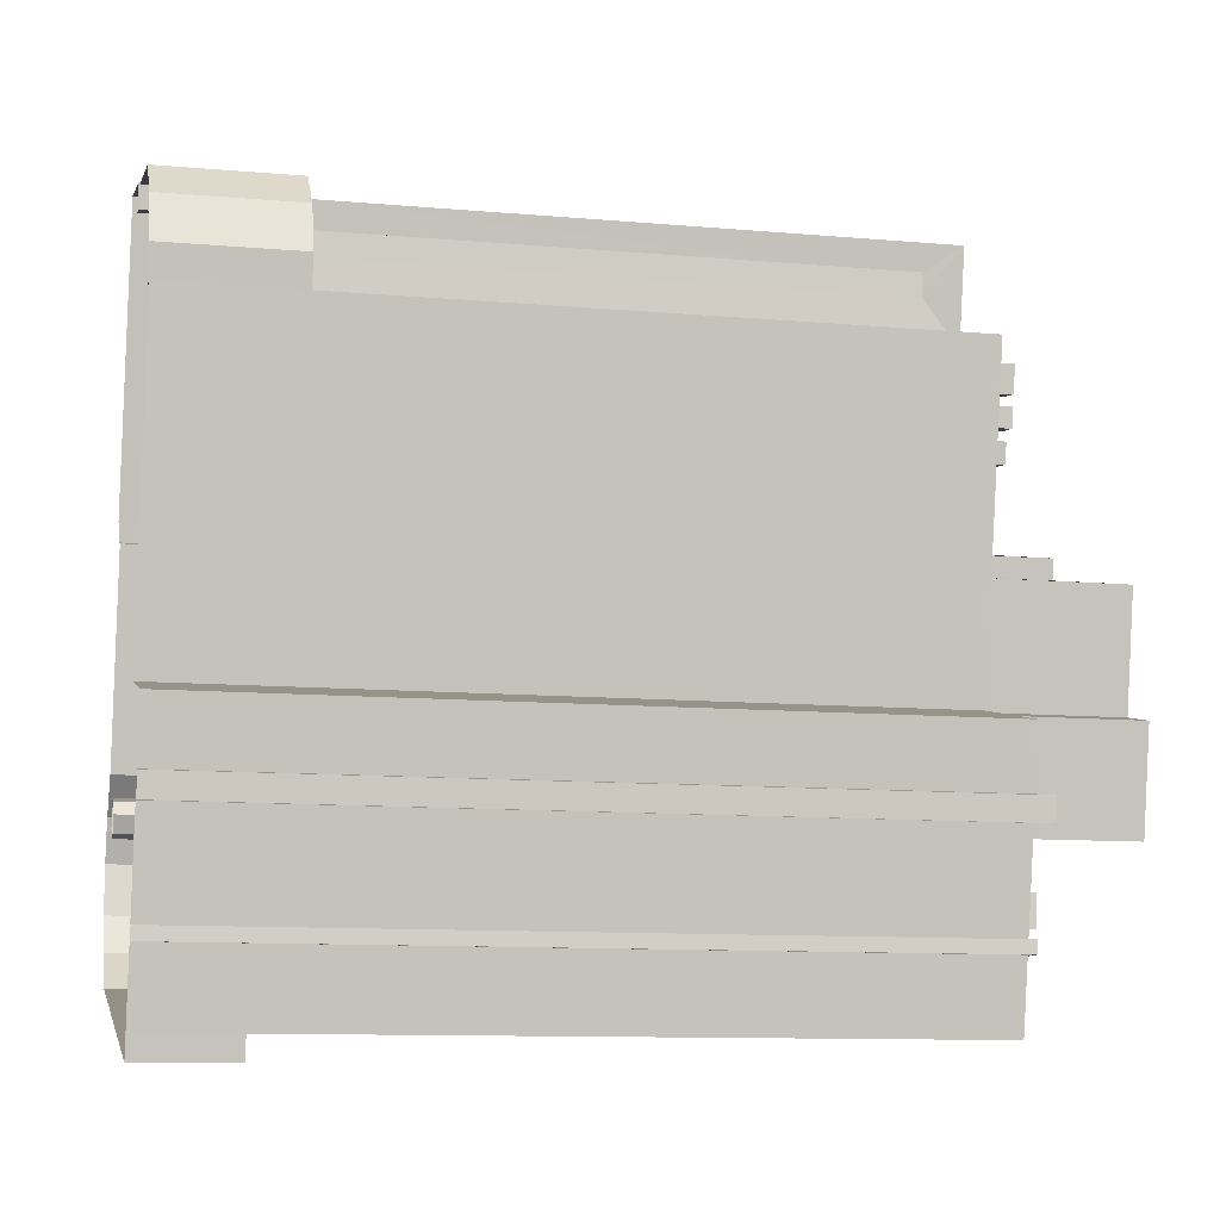
<metadata>
{"format":"obj","ext":"obj","renderer":"f3d","projection":"perspective","resolution":1024,"background":"white","views":[{"elev":-10.9,"azim":-102.4,"up":"+Y"}]}
</metadata>
<code>
v 1.238e+05 7.852e+05 19.32
v 1.238e+05 7.852e+05 19.32
v 1.238e+05 7.852e+05 19.32
v 1.238e+05 7.852e+05 19.32
v 1.238e+05 7.852e+05 19.32
v 1.238e+05 7.852e+05 19.32
v 1.238e+05 7.852e+05 19.32
v 1.238e+05 7.852e+05 19.32
v 1.238e+05 7.852e+05 19.32
v 1.238e+05 7.852e+05 19.32
v 1.238e+05 7.852e+05 19.32
v 1.238e+05 7.852e+05 19.32
v 1.238e+05 7.852e+05 19.32
v 1.238e+05 7.852e+05 19.32
v 1.238e+05 7.851e+05 19.32
v 1.238e+05 7.852e+05 19.32
v 1.238e+05 7.852e+05 19.32
v 1.238e+05 7.852e+05 19.32
v 1.238e+05 7.852e+05 19.32
v 1.238e+05 7.852e+05 19.32
v 1.238e+05 7.852e+05 19.32
v 1.238e+05 7.851e+05 19.32
v 1.238e+05 7.852e+05 19.32
v 1.238e+05 7.852e+05 19.32
v 1.238e+05 7.851e+05 19.32
v 1.238e+05 7.852e+05 19.32
v 1.238e+05 7.852e+05 19.32
v 1.238e+05 7.852e+05 19.32
v 1.238e+05 7.851e+05 19.32
v 1.238e+05 7.852e+05 19.32
v 1.238e+05 7.851e+05 19.32
v 1.238e+05 7.851e+05 19.32
v 1.238e+05 7.851e+05 19.32
v 1.238e+05 7.852e+05 19.32
v 1.238e+05 7.851e+05 19.32
v 1.238e+05 7.851e+05 19.32
v 1.238e+05 7.851e+05 19.32
v 1.238e+05 7.852e+05 19.32
v 1.238e+05 7.852e+05 19.32
v 1.238e+05 7.852e+05 19.32
v 1.238e+05 7.852e+05 64.65
v 1.238e+05 7.852e+05 64.65
v 1.238e+05 7.852e+05 64.65
v 1.238e+05 7.852e+05 64.65
v 1.238e+05 7.851e+05 63.38
v 1.238e+05 7.852e+05 63.38
v 1.238e+05 7.852e+05 63.38
v 1.238e+05 7.852e+05 63.38
v 1.238e+05 7.851e+05 63.38
v 1.238e+05 7.851e+05 63.38
v 1.238e+05 7.852e+05 63.38
v 1.238e+05 7.852e+05 63.38
v 1.238e+05 7.851e+05 63.38
v 1.238e+05 7.852e+05 63.38
v 1.238e+05 7.852e+05 63.38
v 1.238e+05 7.852e+05 63.38
v 1.238e+05 7.852e+05 63.38
v 1.238e+05 7.852e+05 63.38
v 1.238e+05 7.852e+05 63.38
v 1.238e+05 7.852e+05 63.38
v 1.238e+05 7.852e+05 63.38
v 1.238e+05 7.852e+05 63.38
v 1.238e+05 7.852e+05 63.38
v 1.238e+05 7.852e+05 63.38
v 1.238e+05 7.852e+05 63.38
v 1.238e+05 7.852e+05 63.38
v 1.238e+05 7.852e+05 63.38
v 1.238e+05 7.852e+05 63.38
v 1.238e+05 7.852e+05 63.38
v 1.238e+05 7.852e+05 63.38
v 1.238e+05 7.852e+05 63.38
v 1.238e+05 7.852e+05 63.38
v 1.238e+05 7.852e+05 63.38
v 1.238e+05 7.852e+05 63.38
v 1.238e+05 7.852e+05 63.38
v 1.238e+05 7.852e+05 63.38
v 1.238e+05 7.852e+05 63.38
v 1.238e+05 7.852e+05 63.38
v 1.238e+05 7.852e+05 63.38
v 1.238e+05 7.852e+05 63.38
v 1.238e+05 7.852e+05 63.38
v 1.238e+05 7.852e+05 63.38
v 1.238e+05 7.852e+05 63.38
v 1.238e+05 7.852e+05 63.38
v 1.238e+05 7.852e+05 63.38
v 1.238e+05 7.852e+05 63.38
v 1.238e+05 7.852e+05 63.38
v 1.238e+05 7.852e+05 63.38
v 1.238e+05 7.852e+05 63.38
v 1.238e+05 7.852e+05 63.38
v 1.238e+05 7.852e+05 63.38
v 1.238e+05 7.852e+05 63.38
v 1.238e+05 7.852e+05 63.38
v 1.238e+05 7.852e+05 63.38
v 1.238e+05 7.852e+05 63.38
v 1.238e+05 7.852e+05 63.38
v 1.238e+05 7.851e+05 63.38
v 1.238e+05 7.851e+05 63.38
v 1.238e+05 7.851e+05 63.38
v 1.238e+05 7.852e+05 63.38
v 1.238e+05 7.851e+05 63.38
v 1.238e+05 7.851e+05 63.38
v 1.238e+05 7.851e+05 63.38
v 1.238e+05 7.851e+05 63.38
v 1.238e+05 7.851e+05 63.38
v 1.238e+05 7.851e+05 63.38
v 1.238e+05 7.851e+05 63.38
v 1.238e+05 7.851e+05 63.38
v 1.238e+05 7.851e+05 63.38
v 1.238e+05 7.851e+05 63.38
v 1.238e+05 7.851e+05 63.38
v 1.238e+05 7.851e+05 63.38
v 1.238e+05 7.851e+05 63.38
v 1.238e+05 7.852e+05 63.38
v 1.238e+05 7.852e+05 63.38
v 1.238e+05 7.852e+05 63.38
v 1.238e+05 7.852e+05 63.38
v 1.238e+05 7.852e+05 63.38
v 1.238e+05 7.852e+05 63.38
v 1.238e+05 7.852e+05 63.38
v 1.238e+05 7.852e+05 63.38
v 1.238e+05 7.852e+05 63.38
v 1.238e+05 7.852e+05 63.38
v 1.238e+05 7.852e+05 63.38
v 1.238e+05 7.852e+05 63.38
v 1.238e+05 7.852e+05 63.38
v 1.238e+05 7.852e+05 63.38
v 1.238e+05 7.852e+05 63.38
v 1.238e+05 7.852e+05 63.38
v 1.238e+05 7.852e+05 63.38
v 1.238e+05 7.852e+05 63.38
v 1.238e+05 7.852e+05 63.38
v 1.238e+05 7.852e+05 63.38
v 1.238e+05 7.852e+05 63.38
v 1.238e+05 7.852e+05 63.38
v 1.238e+05 7.852e+05 63.38
v 1.238e+05 7.852e+05 63.38
v 1.238e+05 7.852e+05 63.38
v 1.238e+05 7.852e+05 63.38
v 1.238e+05 7.852e+05 63.38
v 1.238e+05 7.852e+05 63.38
v 1.238e+05 7.852e+05 63.38
v 1.238e+05 7.852e+05 63.38
v 1.238e+05 7.852e+05 63.38
v 1.238e+05 7.852e+05 63.38
v 1.238e+05 7.852e+05 63.38
v 1.238e+05 7.852e+05 63.38
v 1.238e+05 7.852e+05 63.38
v 1.238e+05 7.852e+05 63.38
v 1.238e+05 7.852e+05 63.38
v 1.238e+05 7.852e+05 63.38
v 1.238e+05 7.852e+05 63.38
v 1.238e+05 7.852e+05 63.38
v 1.238e+05 7.852e+05 63.38
v 1.238e+05 7.852e+05 63.38
v 1.238e+05 7.852e+05 63.38
v 1.238e+05 7.852e+05 63.38
v 1.238e+05 7.852e+05 63.38
v 1.238e+05 7.852e+05 63.38
v 1.238e+05 7.852e+05 63.38
v 1.238e+05 7.852e+05 63.38
v 1.238e+05 7.852e+05 63.38
v 1.238e+05 7.852e+05 63.38
v 1.238e+05 7.852e+05 63.38
v 1.238e+05 7.852e+05 63.38
v 1.238e+05 7.852e+05 63.38
v 1.238e+05 7.852e+05 63.38
v 1.238e+05 7.852e+05 63.38
v 1.238e+05 7.851e+05 63.63
v 1.238e+05 7.852e+05 63.63
v 1.238e+05 7.852e+05 63.63
v 1.238e+05 7.851e+05 63.63
v 1.238e+05 7.851e+05 63.63
v 1.238e+05 7.851e+05 63.63
v 1.238e+05 7.851e+05 63.63
v 1.238e+05 7.851e+05 63.63
v 1.238e+05 7.851e+05 63.63
v 1.238e+05 7.852e+05 63.63
v 1.238e+05 7.852e+05 63.63
v 1.238e+05 7.852e+05 63.63
v 1.238e+05 7.852e+05 63.63
v 1.238e+05 7.852e+05 63.63
v 1.238e+05 7.852e+05 63.63
v 1.238e+05 7.852e+05 63.63
v 1.238e+05 7.852e+05 63.63
v 1.238e+05 7.852e+05 63.63
v 1.238e+05 7.852e+05 63.63
v 1.238e+05 7.852e+05 63.63
v 1.238e+05 7.852e+05 63.63
v 1.238e+05 7.852e+05 63.63
v 1.238e+05 7.852e+05 63.63
v 1.238e+05 7.852e+05 63.63
v 1.238e+05 7.852e+05 63.63
v 1.238e+05 7.852e+05 63.63
v 1.238e+05 7.851e+05 63.63
v 1.238e+05 7.852e+05 63.63
v 1.238e+05 7.852e+05 63.63
v 1.238e+05 7.852e+05 63.63
v 1.238e+05 7.852e+05 63.63
v 1.238e+05 7.852e+05 63.63
v 1.238e+05 7.852e+05 67.62
v 1.238e+05 7.852e+05 67.62
v 1.238e+05 7.852e+05 67.62
v 1.238e+05 7.852e+05 67.62
v 1.238e+05 7.852e+05 67.62
v 1.238e+05 7.852e+05 67.62
v 1.238e+05 7.852e+05 67.62
v 1.238e+05 7.852e+05 67.62
v 1.238e+05 7.852e+05 67.62
v 1.238e+05 7.852e+05 67.62
v 1.238e+05 7.852e+05 71.37
v 1.238e+05 7.852e+05 71.37
v 1.238e+05 7.852e+05 71.37
v 1.238e+05 7.852e+05 71.37
v 1.238e+05 7.852e+05 71.37
v 1.238e+05 7.852e+05 71.37
v 1.238e+05 7.852e+05 71.62
v 1.238e+05 7.852e+05 71.62
v 1.238e+05 7.852e+05 71.62
v 1.238e+05 7.852e+05 71.62
v 1.238e+05 7.852e+05 71.62
v 1.238e+05 7.852e+05 71.62
v 1.238e+05 7.852e+05 71.62
v 1.238e+05 7.852e+05 71.62
v 1.238e+05 7.852e+05 71.62
v 1.238e+05 7.852e+05 71.62
v 1.238e+05 7.852e+05 71.62
v 1.238e+05 7.852e+05 71.62
v 1.238e+05 7.851e+05 66.47
v 1.238e+05 7.851e+05 66.47
v 1.238e+05 7.851e+05 66.47
v 1.238e+05 7.851e+05 66.47
v 1.238e+05 7.852e+05 66.7
v 1.238e+05 7.851e+05 66.7
v 1.238e+05 7.852e+05 66.7
v 1.238e+05 7.851e+05 66.7
v 1.238e+05 7.851e+05 63.62
v 1.238e+05 7.851e+05 63.62
v 1.238e+05 7.851e+05 63.62
v 1.238e+05 7.851e+05 63.62
v 1.238e+05 7.852e+05 63.62
v 1.238e+05 7.852e+05 63.62
v 1.238e+05 7.852e+05 65.7
v 1.238e+05 7.852e+05 65.7
v 1.238e+05 7.852e+05 65.7
v 1.238e+05 7.852e+05 65.7
v 1.238e+05 7.852e+05 65.7
v 1.238e+05 7.852e+05 65.7
v 1.238e+05 7.852e+05 65.7
v 1.238e+05 7.852e+05 65.7
v 1.238e+05 7.852e+05 65.36
v 1.238e+05 7.852e+05 65.36
v 1.238e+05 7.852e+05 65.36
v 1.238e+05 7.852e+05 65.36
v 1.238e+05 7.852e+05 66.17
v 1.238e+05 7.852e+05 66.17
v 1.238e+05 7.852e+05 66.17
v 1.238e+05 7.852e+05 66.17
v 1.238e+05 7.852e+05 66.22
v 1.238e+05 7.852e+05 66.22
v 1.238e+05 7.852e+05 66.22
v 1.238e+05 7.852e+05 66.22
v 1.238e+05 7.852e+05 66.09
v 1.238e+05 7.852e+05 66.09
v 1.238e+05 7.852e+05 66.09
v 1.238e+05 7.852e+05 66.09
v 1.238e+05 7.852e+05 66.09
v 1.238e+05 7.852e+05 66.09
v 1.238e+05 7.852e+05 66.09
v 1.238e+05 7.852e+05 66.09
v 1.238e+05 7.851e+05 63.97
v 1.238e+05 7.851e+05 63.97
v 1.238e+05 7.851e+05 63.97
v 1.238e+05 7.851e+05 63.97
v 1.238e+05 7.852e+05 66.2
v 1.238e+05 7.852e+05 66.2
v 1.238e+05 7.852e+05 66.2
v 1.238e+05 7.852e+05 66.2
v 1.238e+05 7.852e+05 65.9
v 1.238e+05 7.852e+05 65.9
v 1.238e+05 7.852e+05 65.9
v 1.238e+05 7.852e+05 65.9
v 1.238e+05 7.852e+05 66.6
v 1.238e+05 7.852e+05 66.6
v 1.238e+05 7.852e+05 66.6
v 1.238e+05 7.852e+05 66.6
v 1.238e+05 7.852e+05 66.44
v 1.238e+05 7.852e+05 66.44
v 1.238e+05 7.852e+05 66.44
v 1.238e+05 7.852e+05 66.44
v 1.238e+05 7.852e+05 63.72
v 1.238e+05 7.852e+05 63.72
v 1.238e+05 7.852e+05 63.72
v 1.238e+05 7.852e+05 63.72
v 1.238e+05 7.852e+05 62.43
v 1.238e+05 7.852e+05 60.89
v 1.238e+05 7.852e+05 60.89
v 1.238e+05 7.852e+05 62.62
v 1.238e+05 7.852e+05 60.9
v 1.238e+05 7.852e+05 60.9
v 1.238e+05 7.852e+05 60.9
v 1.238e+05 7.852e+05 60.9
v 1.238e+05 7.852e+05 27.62
v 1.238e+05 7.852e+05 27.62
v 1.238e+05 7.852e+05 27.62
v 1.238e+05 7.852e+05 27.62
v 1.238e+05 7.852e+05 27.62
v 1.238e+05 7.852e+05 27.62
v 1.238e+05 7.852e+05 27.62
v 1.238e+05 7.852e+05 27.62
v 1.238e+05 7.852e+05 27.62
v 1.238e+05 7.852e+05 27.62
v 1.238e+05 7.852e+05 27.62
v 1.238e+05 7.852e+05 24.24
v 1.238e+05 7.852e+05 24.24
v 1.238e+05 7.852e+05 24.24
v 1.238e+05 7.852e+05 24.24
v 1.238e+05 7.852e+05 24.24
v 1.238e+05 7.852e+05 24.24
v 1.238e+05 7.852e+05 24.24
v 1.238e+05 7.852e+05 24.24
v 1.238e+05 7.852e+05 24.49
v 1.238e+05 7.852e+05 24.49
v 1.238e+05 7.852e+05 24.49
v 1.238e+05 7.852e+05 24.49
v 1.238e+05 7.852e+05 24.49
v 1.238e+05 7.852e+05 24.49
v 1.238e+05 7.852e+05 24.49
v 1.238e+05 7.852e+05 24.49
v 1.238e+05 7.852e+05 24.49
v 1.238e+05 7.852e+05 24.49
v 1.238e+05 7.852e+05 24.49
v 1.238e+05 7.852e+05 24.49
v 1.238e+05 7.852e+05 24.49
v 1.238e+05 7.852e+05 24.49
v 1.238e+05 7.852e+05 24.93
v 1.238e+05 7.852e+05 24.93
v 1.238e+05 7.852e+05 24.93
v 1.238e+05 7.852e+05 24.93
v 1.238e+05 7.852e+05 24.93
v 1.238e+05 7.851e+05 24.93
v 1.238e+05 7.851e+05 24.93
v 1.238e+05 7.851e+05 24.93
v 1.238e+05 7.851e+05 24.93
v 1.238e+05 7.851e+05 24.93
v 1.238e+05 7.851e+05 24.93
v 1.238e+05 7.851e+05 24.93
v 1.238e+05 7.851e+05 24.93
v 1.238e+05 7.851e+05 24.93
v 1.238e+05 7.851e+05 24.93
v 1.238e+05 7.852e+05 24.93
v 1.238e+05 7.852e+05 24.68
v 1.238e+05 7.852e+05 24.68
v 1.238e+05 7.852e+05 24.68
v 1.238e+05 7.852e+05 24.68
v 1.238e+05 7.852e+05 24.68
v 1.238e+05 7.852e+05 24.68
v 1.238e+05 7.851e+05 24.68
v 1.238e+05 7.851e+05 24.68
v 1.238e+05 7.851e+05 24.68
v 1.238e+05 7.852e+05 24.68
v 1.238e+05 7.852e+05 24.68
v 1.238e+05 7.852e+05 24.68
v 1.238e+05 7.851e+05 24.68
v 1.238e+05 7.852e+05 24.68
v 1.238e+05 7.852e+05 24.68
v 1.238e+05 7.851e+05 24.68
v 1.238e+05 7.851e+05 24.68
v 1.238e+05 7.852e+05 24.68
f 1 2 3
f 4 5 6
f 2 7 8
f 6 9 10
f 4 11 5
f 12 13 14
f 12 15 13
f 16 10 3
f 17 18 4
f 19 17 20
f 14 13 21
f 15 22 13
f 20 23 24
f 22 25 26
f 27 16 8
f 21 28 16
f 29 30 25
f 31 32 33
f 23 20 34
f 17 32 34
f 35 36 37
f 32 36 33
f 30 29 37
f 3 2 8
f 10 4 6
f 16 3 8
f 16 4 10
f 17 4 16
f 20 17 34
f 21 13 38
f 26 13 22
f 25 30 26
f 28 39 16
f 28 21 38
f 17 40 32
f 37 36 30
f 40 36 32
f 39 17 16
f 39 40 17
f 36 40 30
f 41 42 43
f 44 41 43
f 45 46 47
f 48 49 50
f 46 51 52
f 53 45 47
f 54 55 56
f 57 51 58
f 59 48 50
f 48 60 49
f 61 62 63
f 57 58 64
f 53 47 65
f 59 65 66
f 61 63 67
f 67 68 69
f 59 55 48
f 70 71 72
f 70 72 73
f 74 68 67
f 75 76 77
f 78 76 79
f 63 73 67
f 80 77 81
f 79 57 64
f 82 83 84
f 85 74 67
f 86 87 88
f 72 89 85
f 89 82 84
f 89 90 85
f 90 88 87
f 91 92 93
f 88 75 80
f 90 84 94
f 66 56 59
f 94 93 92
f 47 66 65
f 75 94 92
f 95 52 57
f 52 47 46
f 75 57 76
f 52 51 57
f 59 56 55
f 73 72 85
f 80 75 77
f 57 79 76
f 67 73 85
f 89 84 90
f 88 90 75
f 90 94 75
f 96 46 97
f 97 46 98
f 46 45 98
f 58 99 100
f 101 50 49
f 99 102 103
f 101 49 104
f 103 105 106
f 107 58 51
f 53 108 45
f 105 109 101
f 109 50 101
f 45 110 98
f 102 109 103
f 111 112 108
f 111 102 113
f 112 111 97
f 111 96 97
f 112 110 108
f 111 113 96
f 102 107 113
f 99 58 107
f 99 107 102
f 109 105 103
f 110 45 108
f 114 115 116
f 68 114 116
f 117 118 119
f 58 100 120
f 68 74 114
f 121 117 114
f 122 118 123
f 124 122 125
f 126 127 128
f 127 126 120
f 86 129 87
f 64 58 130
f 131 132 133
f 126 128 134
f 76 78 135
f 81 77 136
f 121 114 74
f 121 129 117
f 125 136 131
f 137 132 131
f 134 137 138
f 126 134 135
f 77 139 136
f 86 123 129
f 120 126 130
f 76 135 138
f 138 137 139
f 125 123 136
f 117 129 118
f 130 58 120
f 118 129 123
f 122 123 125
f 131 136 139
f 137 131 139
f 134 138 135
f 127 140 141
f 116 115 142
f 142 143 116
f 144 140 143
f 128 127 141
f 132 145 146
f 118 147 119
f 141 140 145
f 133 132 146
f 122 124 148
f 147 143 142
f 122 148 144
f 148 146 140
f 144 143 149
f 149 147 118
f 148 140 144
f 146 145 140
f 149 143 147
f 150 151 152
f 151 153 61
f 62 61 154
f 155 154 153
f 150 153 151
f 154 61 153
f 156 155 153
f 71 70 156
f 157 82 71
f 158 159 152
f 83 82 160
f 152 159 150
f 161 162 158
f 92 91 162
f 156 153 157
f 160 157 159
f 91 160 159
f 71 156 157
f 82 157 160
f 158 162 159
f 162 91 159
f 163 164 165
f 165 164 166
f 163 167 164
f 166 164 168
f 169 170 171
f 169 172 170
f 173 174 175
f 173 176 177
f 178 179 180
f 174 178 175
f 181 179 182
f 183 184 185
f 186 187 188
f 183 189 187
f 190 191 182
f 185 184 192
f 190 193 191
f 186 194 193
f 177 176 195
f 189 185 196
f 189 197 187
f 175 178 198
f 194 188 199
f 197 188 187
f 173 175 176
f 198 178 180
f 193 194 200
f 180 179 181
f 191 181 182
f 193 200 191
f 183 185 189
f 186 188 194
f 201 202 203
f 204 205 206
f 202 207 203
f 205 208 206
f 204 209 210
f 209 207 210
f 203 207 209
f 204 206 209
f 211 212 213
f 212 214 213
f 213 215 216
f 213 214 215
f 217 218 219
f 220 217 221
f 221 217 222
f 219 222 217
f 219 218 223
f 223 224 225
f 220 221 226
f 225 224 226
f 221 227 226
f 228 219 223
f 228 223 225
f 227 225 226
f 229 230 231
f 229 232 230
f 233 234 235
f 233 236 234
f 237 238 239
f 237 239 240
f 239 241 240
f 239 242 241
f 243 244 245
f 243 246 244
f 247 248 249
f 247 250 248
f 251 252 253
f 251 254 252
f 255 256 257
f 255 258 256
f 259 260 261
f 262 259 261
f 263 264 265
f 266 263 265
f 267 268 269
f 270 267 269
f 271 272 273
f 271 274 272
f 275 276 277
f 278 275 277
f 279 280 281
f 279 282 280
f 283 284 285
f 286 283 285
f 287 288 289
f 290 287 289
f 291 292 293
f 291 294 292
f 295 296 297
f 298 295 297
f 299 300 301
f 302 299 301
f 303 304 305
f 306 304 307
f 308 309 310
f 306 311 310
f 307 312 311
f 311 308 310
f 313 304 303
f 307 304 313
f 306 307 311
f 314 315 316
f 314 316 317
f 318 317 319
f 316 320 317
f 317 320 321
f 319 317 321
f 322 323 324
f 324 323 325
f 326 327 328
f 329 330 331
f 329 323 322
f 331 330 332
f 326 328 332
f 327 333 328
f 334 323 329
f 335 331 332
f 334 329 331
f 328 335 332
f 336 337 338
f 337 339 340
f 341 336 338
f 342 341 343
f 344 345 346
f 347 344 346
f 348 349 342
f 346 345 349
f 346 349 348
f 348 342 350
f 342 343 350
f 351 337 340
f 338 337 351
f 341 338 343
f 352 353 354
f 355 356 357
f 358 359 360
f 353 360 361
f 362 363 355
f 359 364 360
f 357 365 366
f 362 367 363
f 368 369 364
f 361 360 369
f 362 369 368
f 362 368 367
f 354 353 361
f 362 357 366
f 362 355 357
f 364 369 360
f 20 24 184
f 54 192 55
f 55 192 43
f 24 44 184
f 44 43 192
f 44 192 184
f 34 171 23
f 23 171 41
f 41 170 42
f 170 60 48
f 170 48 42
f 171 170 41
f 44 24 23
f 41 44 23
f 55 42 48
f 55 43 42
f 20 183 19
f 20 184 183
f 193 295 298
f 186 193 298
f 186 305 18
f 298 303 305
f 18 305 4
f 186 298 305
f 19 183 187
f 17 19 187
f 17 186 18
f 17 187 186
f 182 317 308
f 190 182 308
f 190 308 311
f 317 318 333
f 10 327 3
f 308 327 10
f 333 327 308
f 333 308 317
f 314 317 325
f 21 16 324
f 317 182 325
f 325 182 179
f 324 325 179
f 356 340 357
f 357 340 179
f 21 324 339
f 340 339 179
f 339 324 179
f 357 179 365
f 39 28 365
f 365 179 178
f 352 178 353
f 39 365 352
f 352 365 178
f 358 360 347
f 37 344 35
f 360 174 347
f 35 344 173
f 347 174 173
f 344 347 173
f 177 35 173
f 177 36 35
f 32 171 34
f 32 169 171
f 311 312 299
f 311 299 190
f 190 302 193
f 302 296 295
f 302 295 193
f 190 299 302
f 360 178 174
f 360 353 178
f 192 56 185
f 192 54 56
f 106 176 103
f 106 195 176
f 60 170 49
f 170 172 49
f 172 104 49
f 66 185 56
f 66 196 185
f 151 194 152
f 194 199 152
f 199 158 152
f 67 200 61
f 61 194 151
f 61 200 194
f 191 67 69
f 191 200 67
f 143 181 116
f 68 116 191
f 68 191 69
f 116 181 191
f 180 143 140
f 180 181 143
f 120 198 127
f 127 180 140
f 127 198 180
f 99 175 100
f 100 198 120
f 100 175 198
f 175 99 103
f 176 175 103
f 204 210 92
f 204 92 162
f 210 75 92
f 210 207 57
f 75 210 57
f 207 202 95
f 57 207 95
f 168 203 166
f 168 201 203
f 166 209 165
f 166 203 209
f 209 163 165
f 209 206 163
f 206 208 167
f 163 206 167
f 161 204 162
f 161 205 204
f 164 167 208
f 208 223 164
f 223 208 224
f 158 199 161
f 224 205 188
f 199 205 161
f 208 205 224
f 188 205 199
f 219 214 212
f 222 219 212
f 221 212 211
f 221 222 212
f 227 211 213
f 227 221 211
f 225 213 216
f 225 227 213
f 225 216 215
f 228 225 215
f 228 215 214
f 219 228 214
f 220 189 196
f 220 196 217
f 196 47 217
f 196 66 47
f 189 220 226
f 197 189 226
f 197 226 224
f 188 197 224
f 168 164 201
f 164 223 201
f 95 202 52
f 201 223 218
f 202 201 218
f 52 202 218
f 218 47 52
f 218 217 47
f 231 230 112
f 97 231 112
f 230 232 110
f 112 230 110
f 110 229 98
f 110 232 229
f 98 231 97
f 98 229 231
f 235 234 107
f 51 235 107
f 234 236 113
f 107 234 113
f 46 96 233
f 96 113 236
f 96 236 233
f 46 235 51
f 46 233 235
f 242 239 53
f 242 53 65
f 239 108 53
f 238 108 239
f 238 111 108
f 111 238 237
f 102 111 237
f 240 102 237
f 240 109 102
f 240 241 50
f 240 50 109
f 241 59 50
f 59 241 242
f 65 59 242
f 63 62 244
f 62 154 245
f 62 245 244
f 244 246 73
f 63 244 73
f 156 70 243
f 70 73 246
f 243 70 246
f 154 155 245
f 155 156 243
f 155 243 245
f 71 248 72
f 71 249 248
f 248 250 89
f 72 248 89
f 250 247 82
f 89 250 82
f 82 249 71
f 82 247 249
f 84 83 253
f 83 160 251
f 83 251 253
f 253 252 94
f 84 253 94
f 94 254 93
f 94 252 254
f 160 91 251
f 91 93 254
f 91 254 251
f 123 86 257
f 86 88 255
f 86 255 257
f 257 256 136
f 123 257 136
f 80 81 258
f 81 136 256
f 258 81 256
f 80 255 88
f 80 258 255
f 77 261 139
f 77 262 261
f 138 261 260
f 138 139 261
f 260 259 76
f 138 260 76
f 262 77 76
f 259 262 76
f 135 78 264
f 78 265 264
f 78 79 265
f 264 263 126
f 135 264 126
f 263 266 130
f 126 263 130
f 79 64 265
f 64 130 266
f 64 266 265
f 270 269 129
f 121 270 129
f 90 87 268
f 87 129 269
f 268 87 269
f 90 267 85
f 90 268 267
f 121 74 270
f 74 85 267
f 74 267 270
f 32 31 169
f 104 172 101
f 101 172 273
f 31 271 169
f 271 273 172
f 271 172 169
f 36 177 33
f 33 177 274
f 177 272 274
f 195 106 105
f 195 105 272
f 177 195 272
f 271 31 33
f 274 271 33
f 273 272 105
f 101 273 105
f 145 132 277
f 132 137 278
f 132 278 277
f 277 276 141
f 145 277 141
f 134 128 275
f 128 141 276
f 275 128 276
f 134 278 137
f 134 275 278
f 125 279 124
f 279 281 124
f 281 148 124
f 281 280 146
f 148 281 146
f 146 280 133
f 280 282 133
f 282 131 133
f 131 279 125
f 131 282 279
f 118 284 149
f 118 285 284
f 284 283 144
f 149 284 144
f 144 286 122
f 144 283 286
f 122 285 118
f 122 286 285
f 142 115 288
f 115 114 289
f 288 115 289
f 288 287 147
f 142 288 147
f 117 119 290
f 119 147 287
f 119 287 290
f 117 289 114
f 117 290 289
f 291 293 157
f 153 291 157
f 157 292 159
f 157 293 292
f 159 294 150
f 159 292 294
f 150 291 153
f 150 294 291
f 303 297 313
f 303 298 297
f 296 301 297
f 296 302 301
f 312 307 300
f 299 312 300
f 297 300 307
f 307 313 297
f 301 300 297
f 4 304 11
f 4 305 304
f 306 5 11
f 304 306 11
f 5 310 6
f 5 306 310
f 309 9 6
f 310 309 6
f 10 9 309
f 308 10 309
f 328 319 321
f 335 328 321
f 320 335 321
f 320 331 335
f 331 320 316
f 334 331 316
f 323 316 315
f 323 334 316
f 314 323 315
f 314 325 323
f 318 319 328
f 333 318 328
f 332 330 7
f 2 332 7
f 330 8 7
f 330 329 8
f 329 27 8
f 329 322 27
f 16 27 322
f 324 16 322
f 332 2 1
f 326 332 1
f 3 326 1
f 3 327 326
f 339 14 21
f 339 337 14
f 337 12 14
f 337 336 12
f 336 15 12
f 336 341 15
f 341 22 15
f 341 342 22
f 342 25 22
f 342 349 25
f 349 345 29
f 25 349 29
f 29 345 344
f 37 29 344
f 347 346 359
f 358 347 359
f 356 351 340
f 356 355 351
f 338 355 363
f 338 351 355
f 338 363 367
f 343 338 367
f 350 367 368
f 350 343 367
f 348 368 364
f 348 350 368
f 346 348 364
f 359 346 364
f 369 26 30
f 361 369 30
f 362 13 26
f 369 362 26
f 366 38 13
f 362 366 13
f 365 38 366
f 365 28 38
f 354 30 40
f 354 361 30
f 352 354 40
f 39 352 40

</code>
